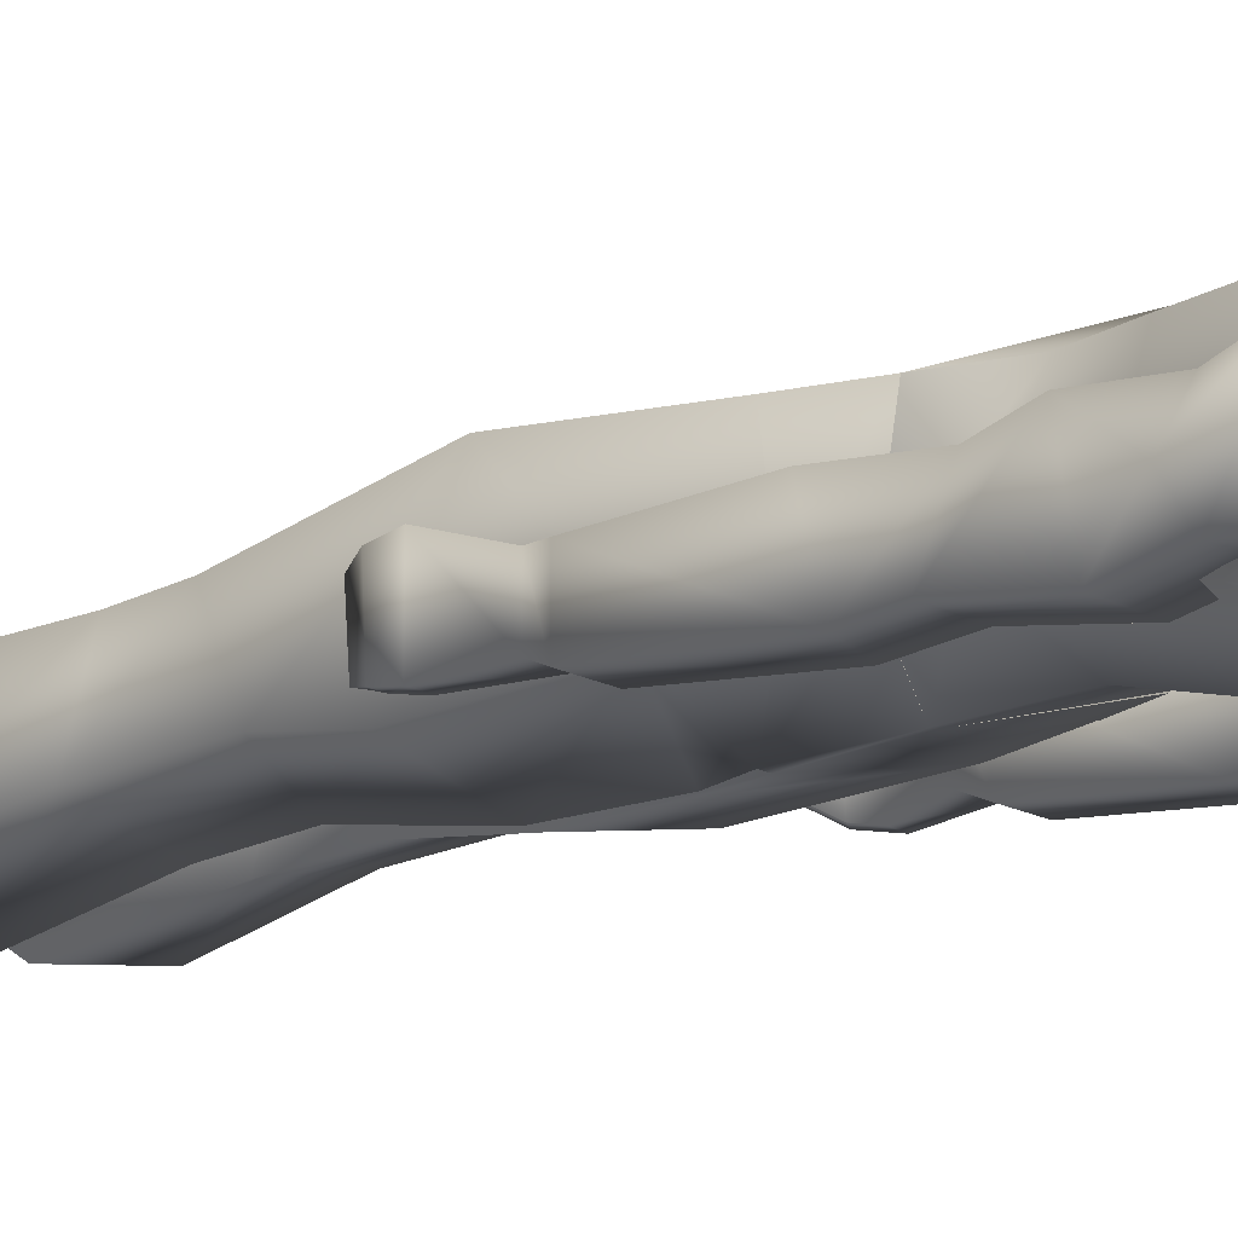
<metadata>
{"format":"obj","ext":"obj","renderer":"f3d","projection":"perspective","resolution":1024,"background":"white","views":[{"elev":-15.5,"azim":130.0,"up":"+Z"}]}
</metadata>
<code>
v  0.02775 1.285 -0.01838
v  -0.02025 1.268 -0.04913
v  -0.02775 1.285 -0.01838
v  0.02025 1.268 -0.04913
v  0.03225 1.204 -0.05662
v  0.0345 1.176 -0.02438
v  -0.03225 1.204 -0.05662
v  -0.0345 1.176 -0.02438
g Neck_Back
f 1 2 3
f 1 4 2
f 5 1 6
f 5 4 1
f 7 4 5
f 7 2 4
f 8 2 7
f 8 3 2
v  -0.02775 1.285 -0.01838
v  0.01575 1.232 0.01162
v  0.004718 1.285 -0.01838
v  -0.01575 1.232 0.01162
v  0.0345 1.176 -0.02438
v  0.02775 1.285 -0.01838
v  0.0195 1.163 0.007875
v  -0.02025 1.163 0.007875
v  -0.0345 1.176 -0.02438
v  0.01208 1.285 -0.01838
g Neck_Front
f 9 10 11
f 9 12 10
f 10 13 14
f 10 15 13
f 12 15 10
f 12 16 15
f 9 16 12
f 9 17 16
f 18 10 14
f 11 10 18
v  -0.102 0.8588 -0.04912
v  -0.1042 0.8025 0.04387
v  -0.0945 0.8685 0.04162
v  -0.1087 0.8183 -0.05287
v  0.0945 0.8685 0.04162
v  0.1087 0.8183 -0.05287
v  0.102 0.8588 -0.04912
v  0.1042 0.8025 0.04387
v  0.102 0.8588 -0.04837
v  0.084 0.9353 0.03937
v  0.096 0.8985 -0.04462
v  -0.096 0.8985 -0.04462
v  -0.102 0.8588 -0.04837
v  -0.084 0.9353 0.03937
g Waist_Sides
f 19 20 21
f 19 22 20
f 23 24 25
f 23 26 24
f 27 28 23
f 27 29 28
f 21 30 31
f 21 32 30
v  -0.00225 0.8108 -0.07688
v  -0.1087 0.8183 -0.05288
v  -0.102 0.8587 -0.04913
v  -0.00525 0.7223 -0.08062
v  0.00225 0.8108 -0.07688
v  0.00525 0.7223 -0.08062
v  0.102 0.8587 -0.04913
v  0.1087 0.8183 -0.05288
v  0.096 0.8985 -0.04462
v  0.102 0.8587 -0.04837
v  0 0.8985 -0.07313
v  -0.102 0.8587 -0.04837
v  -0.096 0.8985 -0.04462
g Waist_Back
f 33 34 35
f 33 36 34
f 37 36 33
f 37 38 36
f 39 38 37
f 39 40 38
f 37 41 42
f 37 43 41
f 33 43 37
f 33 44 43
f 45 43 44
v  0.003 0.8205 0.07537
v  0.1042 0.8025 0.04387
v  0.0945 0.8685 0.04162
v  0.006 0.7065 0.07162
v  -0.003 0.8205 0.07537
v  -0.006 0.7065 0.07162
v  -0.00525 0.7222 -0.08062
v  0.00525 0.7222 -0.08062
v  -0.0945 0.8685 0.04162
v  -0.1042 0.8025 0.04387
v  -0.084 0.9352 0.03937
v  0 0.9352 0.07987
v  0.084 0.9352 0.03937
g Waist_Front
f 46 47 48
f 46 49 47
f 50 49 46
f 50 51 49
f 49 52 53
f 49 51 52
f 54 51 50
f 54 55 51
f 50 56 54
f 50 57 56
f 46 57 50
f 46 48 57
f 58 57 48
v  -0.0765 1.228 -0.01238
v  -0.036 1.163 0.02737
v  -0.04275 1.189 0.03637
v  -0.0645 1.195 -0.01688
v  -0.06675 1.238 -0.09037
v  -0.06 1.207 -0.08062
v  0.06 1.207 -0.08062
v  0.0645 1.195 -0.01688
v  0.04275 1.189 0.03637
v  0.036 1.163 0.02737
v  0.0765 1.228 -0.01238
v  0.06675 1.238 -0.09037
v  -0.04875 1.254 -0.07237
v  0.04875 1.254 -0.07237
g Collar_Sides
f 59 60 61
f 59 62 60
f 63 62 59
f 63 64 62
f 65 64 63
f 66 67 68
f 66 69 67
f 65 69 66
f 65 70 69
f 63 70 65
f 70 71 72
f 70 63 71
v  0.0195 1.162 0.007875
v  0.04275 1.189 0.03637
v  0.033 1.205 0.02737
v  0.036 1.163 0.02737
v  -0.02025 1.162 0.007875
v  -0.04275 1.189 0.03637
v  -0.036 1.163 0.02737
v  -0.033 1.205 0.02737
v  0.0765 1.228 -0.01238
v  0.06 1.24 -0.01238
v  0.06675 1.238 -0.09037
v  0.04875 1.254 -0.07237
v  -0.06 1.24 -0.01238
v  -0.0765 1.228 -0.01238
v  -0.04875 1.254 -0.07237
v  -0.06675 1.238 -0.09037
g Collar_Top
f 73 74 75
f 73 76 74
f 77 78 79
f 77 80 78
f 81 75 74
f 81 82 75
f 83 82 81
f 83 84 82
f 78 85 86
f 78 80 85
f 86 87 88
f 86 85 87
v  -0.1605 0.726 -0.06487
v  -0.1485 0.672 -0.06862
v  -0.1687 0.6698 -0.06862
v  -0.1282 0.726 -0.06487
v  -0.1605 0.726 -0.01838
v  -0.1687 0.6698 -0.000375
v  -0.1282 0.726 -0.01838
v  -0.1485 0.672 -0.000375
v  -0.1245 0.7485 -0.02063
v  -0.1687 0.7485 -0.02063
v  -0.1687 0.7485 -0.07462
v  -0.1245 0.7485 -0.07462
v  0.1687 0.6698 -0.06862
v  0.1282 0.726 -0.06487
v  0.1605 0.726 -0.06487
v  0.1485 0.6698 -0.06862
v  0.1687 0.6698 -0.000375
v  0.1605 0.726 -0.01838
v  0.1485 0.6698 -0.000375
v  0.1282 0.726 -0.01838
v  0.1687 0.7485 -0.02063
v  0.1245 0.7485 -0.02063
v  0.1245 0.7485 -0.07462
v  0.1687 0.7485 -0.07462
g Hand_Fronts
f 89 90 91
f 89 92 90
f 93 91 94
f 93 89 91
f 95 94 96
f 95 93 94
f 97 93 95
f 97 98 93
f 99 92 89
f 99 100 92
f 98 89 93
f 98 99 89
f 101 102 103
f 101 104 102
f 105 103 106
f 105 101 103
f 107 106 108
f 107 105 106
f 108 109 110
f 108 106 109
f 103 111 112
f 103 102 111
f 106 112 109
f 106 103 112
v  -0.1282 0.726 -0.06487
v  -0.1485 0.672 -0.000375
v  -0.1485 0.672 -0.06862
v  -0.1282 0.726 -0.01838
v  -0.1245 0.7485 -0.07462
v  -0.1245 0.7485 -0.02063
v  0.1485 0.6698 -0.06862
v  0.1282 0.726 -0.01838
v  0.1282 0.726 -0.06487
v  0.1485 0.6698 -0.000375
v  0.1245 0.7485 -0.02063
v  0.1245 0.7485 -0.07462
g Hand_Palms
f 113 114 115
f 113 116 114
f 117 116 113
f 117 118 116
f 119 120 121
f 119 122 120
f 121 123 124
f 121 120 123
v  -0.1117 0.672 -0.01238
v  -0.1462 0.7042 -0.01238
v  -0.1462 0.7042 -0.03263
v  -0.1117 0.672 0.003375
v  -0.105 0.678 -0.01238
v  -0.105 0.678 0.003375
v  -0.1365 0.726 -0.03638
v  -0.1365 0.726 -0.02063
v  -0.1605 0.6435 -0.06412
v  -0.1485 0.6502 -0.06412
v  -0.1335 0.6345 -0.05588
v  -0.1485 0.672 -0.06863
v  -0.1687 0.6697 -0.06863
v  -0.1477 0.6465 -0.003375
v  -0.1605 0.6405 -0.003375
v  -0.1275 0.6352 -0.006375
v  -0.1687 0.6697 -0.000375
v  -0.1485 0.672 -0.000375
v  -0.1282 0.6397 -0.05588
v  -0.1335 0.63 -0.006375
v  0.1245 0.666 0.003375
v  0.1485 0.7065 -0.03263
v  0.1485 0.7065 -0.01238
v  0.1245 0.666 -0.01238
v  0.1162 0.6697 0.003375
v  0.1162 0.6697 -0.01238
v  0.1327 0.726 -0.02063
v  0.1327 0.726 -0.03638
v  0.1485 0.645 -0.06412
v  0.1642 0.645 -0.06412
v  0.1365 0.6217 -0.05588
v  0.1687 0.6697 -0.06863
v  0.1485 0.6697 -0.06863
v  0.1642 0.642 -0.003375
v  0.1485 0.642 -0.003375
v  0.1447 0.6142 -0.006375
v  0.1485 0.6697 -0.000375
v  0.1687 0.6697 -0.000375
v  0.1447 0.618 -0.05588
v  0.1365 0.618 -0.006375
g Finger_Sides
f 125 126 127
f 125 128 126
f 129 128 125
f 129 130 128
f 131 130 129
f 131 132 130
f 133 134 135
f 133 136 134
f 137 136 133
f 138 139 140
f 138 141 139
f 142 141 138
f 127 129 125
f 127 131 129
f 132 128 130
f 132 126 128
f 143 135 134
f 144 140 139
f 145 146 147
f 145 148 146
f 149 148 145
f 149 150 148
f 151 150 149
f 151 152 150
f 153 154 155
f 153 156 154
f 157 156 153
f 158 159 160
f 158 161 159
f 162 161 158
f 148 152 146
f 148 150 152
f 149 147 151
f 149 145 147
f 163 155 154
f 164 160 159
v  -0.1282 0.6398 -0.05587
v  -0.1275 0.6353 -0.006375
v  -0.1335 0.63 -0.006375
v  -0.1477 0.6465 -0.003375
v  -0.1485 0.6503 -0.06412
v  -0.1485 0.672 -0.000375
v  -0.1485 0.672 -0.06862
v  -0.1335 0.6345 -0.05587
v  0.1365 0.618 -0.006375
v  0.1365 0.6218 -0.05587
v  0.1447 0.618 -0.05587
v  0.1485 0.645 -0.06412
v  0.1485 0.642 -0.003375
v  0.1485 0.6698 -0.06862
v  0.1485 0.6698 -0.000375
v  0.1447 0.6143 -0.006375
g Finger_Backs
f 165 166 167
f 165 168 166
f 169 168 165
f 169 170 168
f 171 170 169
f 165 167 172
f 173 174 175
f 173 176 174
f 177 176 173
f 177 178 176
f 179 178 177
f 180 173 175
v  -0.1605 0.6405 -0.003375
v  -0.1605 0.6435 -0.06412
v  -0.1335 0.63 -0.006375
v  -0.1687 0.6697 -0.06862
v  -0.1687 0.6697 -0.000375
v  -0.1335 0.6345 -0.05587
v  0.1642 0.645 -0.06412
v  0.1642 0.642 -0.003375
v  0.1447 0.618 -0.05587
v  0.1687 0.6697 -0.000375
v  0.1687 0.6697 -0.06862
v  0.1447 0.6142 -0.006375
g Finger_Fronts
f 181 182 183
f 181 184 182
f 185 184 181
f 186 183 182
f 187 188 189
f 187 190 188
f 191 190 187
f 192 189 188
v  -0.06 1.208 -0.08062
v  0.06 1.208 -0.08062
v  0 1.106 -0.1241
v  0 1.002 -0.09862
v  -0.096 0.8985 -0.04462
v  -0.1207 0.9765 -0.06712
v  0 0.8985 -0.07312
v  0.1207 0.9765 -0.06712
v  0.096 0.8985 -0.04462
v  -0.12 1.114 -0.1144
v  -0.1672 1.163 -0.07312
v  -0.1275 1.18 -0.07612
v  -0.1567 1.106 -0.1046
v  -0.1447 1.054 -0.08962
v  0.1275 1.18 -0.07612
v  0.1567 1.106 -0.1046
v  0.12 1.114 -0.1144
v  0.1672 1.163 -0.07312
v  0.1447 1.054 -0.08962
g Chest_Back
f 193 194 195
f 196 197 198
f 196 199 197
f 200 199 196
f 200 201 199
f 202 203 204
f 202 205 203
f 206 205 202
f 195 202 193
f 195 206 202
f 198 206 195
f 198 195 196
f 204 193 202
f 207 208 209
f 207 210 208
f 195 211 196
f 195 208 211
f 209 208 195
f 194 209 195
f 194 207 209
f 196 211 200
v  -0.1207 0.9765 -0.06713
v  -0.084 0.9353 0.03937
v  -0.102 0.996 0.03787
v  -0.096 0.8985 -0.04463
v  0.102 0.996 0.03787
v  0.096 0.8985 -0.04463
v  0.1207 0.9765 -0.06713
v  0.084 0.9353 0.03937
v  -0.1657 1.154 -0.01688
v  -0.12 1.058 0.03562
v  -0.1582 1.105 0.02737
v  -0.1425 1.105 -0.04238
v  -0.1672 1.163 -0.07313
v  -0.1567 1.105 -0.1046
v  -0.1447 1.054 -0.08963
v  0.1672 1.163 -0.07313
v  0.1447 1.054 -0.08963
v  0.1567 1.105 -0.1046
v  0.1425 1.105 -0.04238
v  0.1657 1.154 -0.01688
v  0.12 1.058 0.03562
v  0.1582 1.105 0.02737
g Chest_Sides
f 212 213 214
f 212 215 213
f 216 217 218
f 216 219 217
f 220 221 222
f 220 223 221
f 224 223 220
f 224 225 223
f 226 223 225
f 226 221 223
f 214 226 212
f 214 221 226
f 227 228 229
f 227 230 228
f 231 230 227
f 232 228 230
f 232 218 228
f 216 218 232
f 231 232 230
f 231 233 232
v  -0.0345 1.176 -0.02438
v  -0.06 1.24 -0.01238
v  -0.02025 1.162 0.007875
v  -0.04875 1.254 -0.07237
v  -0.03225 1.204 -0.05662
v  0.04875 1.254 -0.07237
v  0.03225 1.204 -0.05662
v  0.06 1.24 -0.01238
v  0.0345 1.176 -0.02438
v  0.033 1.205 0.02737
v  0.036 1.163 0.02737
v  0.0195 1.162 0.007875
v  -0.036 1.163 0.02737
v  0.102 0.996 0.03787
v  0 1.045 0.08362
v  0 0.99 0.08137
v  0.12 1.058 0.03562
v  -0.033 1.205 0.02737
v  0.084 0.9352 0.03937
v  0 0.9352 0.07987
v  -0.102 0.996 0.03787
v  -0.084 0.9352 0.03937
v  -0.1657 1.154 -0.01688
v  -0.1275 1.18 -0.07612
v  -0.1672 1.163 -0.07313
v  -0.1275 1.17 -0.01688
v  -0.1582 1.105 0.02737
v  -0.1125 1.127 0.02737
v  -0.12 1.058 0.03562
v  -0.036 1.164 0.02737
v  -0.0645 1.195 -0.01688
v  -0.06 1.207 -0.08062
v  0.1657 1.154 -0.01688
v  0.1125 1.126 0.02737
v  0.1582 1.105 0.02737
v  0.1275 1.17 -0.01688
v  0.1672 1.163 -0.07313
v  0.1275 1.18 -0.07612
v  0.036 1.164 0.02737
v  0.0645 1.195 -0.01688
v  0.06 1.207 -0.08062
g Chest_Front
f 234 235 236
f 234 237 235
f 238 237 234
f 238 239 237
f 240 239 238
f 241 242 243
f 241 240 242
f 239 240 241
f 236 244 245
f 236 246 244
f 247 248 249
f 247 250 248
f 235 251 236
f 243 242 245
f 244 246 248
f 249 252 247
f 249 253 252
f 254 253 249
f 254 255 253
f 256 257 258
f 256 259 257
f 260 259 256
f 260 261 259
f 262 261 260
f 261 263 264
f 261 248 263
f 262 248 261
f 262 249 248
f 254 249 262
f 259 265 257
f 259 264 265
f 261 264 259
f 266 267 268
f 266 269 267
f 270 269 266
f 270 271 269
f 267 248 250
f 267 272 248
f 269 272 267
f 269 273 272
f 271 273 269
f 271 274 273
f 250 268 267
v  0.0075 0.594 -0.08587
v  0.03225 0.4493 0.03337
v  0.006 0.6285 0.07087
v  0.0195 0.4875 -0.07087
v  0.1162 0.6038 -0.06562
v  0.105 0.5198 -0.05062
v  0.1155 0.6578 0.05362
v  0.096 0.4808 0.02812
v  0.117 0.75 -0.05887
v  0.0045 0.69 -0.08512
v  0.006 0.7065 0.07162
v  0.00525 0.7223 -0.08062
v  0.1042 0.8025 0.04387
v  0.108 0.8183 -0.05288
g Upper_Leg
f 275 276 277
f 275 278 276
f 279 278 275
f 279 280 278
f 281 280 279
f 281 282 280
f 277 282 281
f 277 276 282
f 283 275 284
f 283 279 275
f 281 279 283
f 285 275 277
f 285 284 275
f 286 284 285
f 287 277 281
f 287 285 277
f 281 288 287
f 281 283 288
v  -0.1042 2.235e-08 -0.06862
v  -0.036 0.0525 -0.07688
v  -0.036 2.235e-08 -0.07688
v  -0.1005 0.0525 -0.06862
v  -0.096 0.1523 -0.05662
v  -0.08025 0.06825 0.01162
v  -0.0825 0.108 -0.000375
v  -0.036 0.1523 -0.06862
v  -0.051 0.108 -0.000375
v  -0.0525 0.06825 0.01162
v  -0.09 0.02175 0.1241
v  -0.093 0.02925 0.07537
v  -0.09675 2.235e-08 0.07237
v  -0.0855 0.045 0.06787
v  -0.05025 0.02175 0.1241
v  -0.051 0.045 0.06787
v  -0.0465 0.02925 0.07387
v  -0.0435 2.235e-08 0.07087
v  -0.0945 2.235e-08 0.1196
v  -0.0465 2.235e-08 0.1196
v  0.036 2.235e-08 -0.07688
v  0.1042 0.0525 -0.06862
v  0.1042 2.235e-08 -0.06862
v  0.036 0.0525 -0.07688
v  0.096 0.1523 -0.05662
v  0.036 0.1523 -0.06862
v  0.0825 0.108 -0.000375
v  0.08025 0.06825 0.01162
v  0.051 0.108 -0.000375
v  0.0525 0.06825 0.01162
v  0.09 0.02175 0.1241
v  0.0855 0.045 0.06787
v  0.051 0.045 0.06787
v  0.09375 0.02925 0.07537
v  0.0945 2.235e-08 0.1196
v  0.09675 2.235e-08 0.07237
v  0.0465 2.235e-08 0.1196
v  0.0435 2.235e-08 0.07087
v  0.05025 0.02175 0.1241
v  0.0465 0.02925 0.07387
g Feet
f 289 290 291
f 289 292 290
f 293 294 295
f 293 292 294
f 296 292 293
f 296 290 292
f 297 290 296
f 297 298 290
f 298 295 294
f 298 297 295
f 299 300 301
f 299 302 300
f 303 302 299
f 303 304 302
f 305 304 303
f 306 307 301
f 306 308 307
f 305 308 306
f 305 303 308
f 299 308 303
f 299 307 308
f 301 307 299
f 306 290 305
f 306 291 290
f 301 291 306
f 301 289 291
f 300 289 301
f 300 292 289
f 302 292 300
f 302 294 292
f 304 294 302
f 304 298 294
f 305 298 304
f 305 290 298
f 309 310 311
f 309 312 310
f 313 312 314
f 313 310 312
f 315 310 313
f 315 316 310
f 317 316 315
f 317 318 316
f 314 318 317
f 314 312 318
f 319 320 321
f 319 322 320
f 323 322 319
f 323 324 322
f 325 324 323
f 325 326 324
f 327 326 325
f 327 328 326
f 321 328 327
f 327 319 321
f 327 323 319
f 325 323 327
f 324 310 322
f 324 311 310
f 326 311 324
f 326 309 311
f 328 309 326
f 328 312 309
f 321 312 328
f 321 318 312
f 320 318 321
f 320 316 318
f 322 316 320
f 322 310 316
v  -0.09225 0.225 0.003375
v  -0.051 0.108 -0.000375
v  -0.04275 0.225 0.007125
v  -0.0825 0.108 -0.000375
v  -0.102 0.2228 -0.05888
v  -0.096 0.1523 -0.05662
v  -0.03225 0.2228 -0.07313
v  -0.036 0.1523 -0.06863
v  -0.1005 0.273 0.01837
v  -0.02775 0.273 0.02362
v  -0.012 0.273 -0.09862
v  -0.114 0.273 -0.08287
v  -0.03225 0.4253 0.02962
v  -0.0195 0.4073 -0.07688
v  -0.1057 0.4073 -0.05662
v  -0.0945 0.4215 0.02362
v  -0.096 0.4808 0.02812
v  -0.03225 0.4493 0.03337
v  -0.0195 0.4875 -0.07087
v  -0.105 0.5198 -0.05063
v  0.1005 0.273 0.01837
v  0.114 0.273 -0.08287
v  0.0945 0.4215 0.02362
v  0.09225 0.225 0.003375
v  0.02775 0.273 0.02362
v  0.04275 0.225 0.007125
v  0.03225 0.2228 -0.07313
v  0.051 0.108 -0.000375
v  0.036 0.1523 -0.06863
v  0.012 0.273 -0.09862
v  0.0195 0.4073 -0.07688
v  0.102 0.2228 -0.05888
v  0.096 0.1523 -0.05662
v  0.0825 0.108 -0.000375
v  0.1057 0.4073 -0.05662
v  0.03225 0.4253 0.02962
v  0.03225 0.4493 0.03337
v  0.096 0.4808 0.02812
v  0.105 0.5198 -0.05063
v  0.0195 0.4875 -0.07087
g Lower_Legs
f 329 330 331
f 329 332 330
f 333 332 329
f 333 334 332
f 335 334 333
f 335 336 334
f 331 336 335
f 331 330 336
f 331 337 329
f 331 338 337
f 335 338 331
f 335 339 338
f 333 339 335
f 333 340 339
f 329 340 333
f 329 337 340
f 339 341 338
f 339 342 341
f 340 342 339
f 340 343 342
f 337 343 340
f 344 338 341
f 344 337 338
f 343 337 344
f 341 345 344
f 341 346 345
f 342 346 341
f 342 347 346
f 343 347 342
f 343 348 347
f 344 348 343
f 344 345 348
f 349 350 351
f 349 352 350
f 353 352 349
f 353 354 352
f 355 354 353
f 355 356 354
f 357 356 355
f 358 353 359
f 358 355 353
f 350 355 358
f 350 360 355
f 352 360 350
f 352 361 360
f 362 361 352
f 354 362 352
f 354 356 362
f 363 358 359
f 363 350 358
f 364 349 351
f 364 353 349
f 357 360 361
f 357 355 360
f 359 353 364
f 351 350 363
f 351 365 364
f 351 366 365
f 363 366 351
f 363 367 366
f 359 367 363
f 359 368 367
f 364 368 359
f 364 365 368
v  -0.117 0.75 -0.05887
v  -0.00525 0.7222 -0.08062
v  -0.0045 0.69 -0.08512
v  -0.108 0.8182 -0.05287
v  0.00525 0.7222 -0.08062
v  0.117 0.75 -0.05887
v  0.0045 0.69 -0.08512
v  0.108 0.8182 -0.05287
g Backside
f 369 370 371
f 369 372 370
f 373 374 375
f 373 376 374
v  -0.096 0.4808 0.02812
v  -0.1162 0.6038 -0.06562
v  -0.105 0.5198 -0.05062
v  -0.1155 0.6578 0.05362
v  -0.03225 0.4493 0.03337
v  -0.006 0.6285 0.07087
v  -0.0075 0.594 -0.08587
v  -0.0195 0.4875 -0.07087
v  -0.0045 0.69 -0.08512
v  -0.117 0.75 -0.05887
v  -0.108 0.8183 -0.05288
v  -0.1042 0.8025 0.04387
v  -0.006 0.7065 0.07162
v  -0.00525 0.7223 -0.08062
g Upper_Holster_Leg
f 377 378 379
f 377 380 378
f 381 380 377
f 381 382 380
f 383 379 378
f 383 384 379
f 382 384 383
f 382 381 384
f 378 385 383
f 378 386 385
f 380 386 378
f 380 387 386
f 380 388 387
f 382 388 380
f 382 389 388
f 383 389 382
f 383 390 389
f 385 390 383
v  -0.1755 0.8745 -0.01688
v  -0.1687 0.7485 -0.02063
v  -0.1245 0.7485 -0.02063
v  -0.1687 0.7485 -0.07462
v  -0.1755 0.891 -0.08512
v  -0.1245 0.7485 -0.07462
v  -0.12 0.873 -0.08512
v  -0.12 0.8565 -0.01688
v  -0.1762 0.9323 -0.08062
v  -0.1245 0.9323 -0.08062
v  -0.1245 0.9563 -0.02437
v  -0.1762 0.9563 -0.02437
v  0.1185 0.8565 -0.01688
v  0.1245 0.7485 -0.02063
v  0.1687 0.7485 -0.02063
v  0.1245 0.7485 -0.07462
v  0.1185 0.873 -0.08512
v  0.1687 0.7485 -0.07462
v  0.1732 0.891 -0.08512
v  0.1732 0.8745 -0.01688
v  0.174 0.9323 -0.08062
v  0.174 0.9563 -0.02437
v  0.1222 0.9323 -0.08062
v  0.1222 0.9563 -0.02437
g Lower_Arms
f 391 392 393
f 391 394 392
f 395 394 391
f 395 396 394
f 397 396 395
f 397 393 396
f 398 393 397
f 398 391 393
f 399 395 391
f 399 397 395
f 400 397 399
f 400 398 397
f 401 398 400
f 401 391 398
f 401 402 391
f 402 399 391
f 403 404 405
f 403 406 404
f 407 406 403
f 407 408 406
f 409 408 407
f 409 405 408
f 410 405 409
f 410 403 405
f 409 411 412
f 409 413 411
f 407 413 409
f 407 414 413
f 403 414 407
f 403 412 414
f 403 410 412
f 409 412 410
v  -0.186 1.096 -0.04462
v  -0.1545 1.151 -0.06112
v  -0.1725 1.102 -0.08512
v  -0.1725 1.127 -0.04088
v  -0.1725 1.102 -0.002625
v  -0.1605 1.139 -0.02063
v  -0.1162 1.111 0.003375
v  -0.1222 1.144 -0.01688
v  -0.1162 1.111 -0.08512
v  -0.1222 1.156 -0.06112
v  -0.1762 0.9562 -0.02438
v  -0.1762 1.012 -0.09262
v  -0.1762 0.9322 -0.08062
v  -0.1762 0.9997 -0.01238
v  -0.1245 0.9562 -0.02438
v  -0.1192 0.9997 -0.01088
v  -0.1245 0.9322 -0.08062
v  -0.1192 1.012 -0.09262
v  -0.168 1.061 -0.01463
v  -0.1207 1.073 -0.008625
v  -0.1762 1.045 -0.04837
v  -0.168 1.061 -0.08062
v  -0.1207 1.073 -0.08062
v  0.1605 1.139 -0.02063
v  0.186 1.096 -0.04462
v  0.1725 1.127 -0.04088
v  0.1725 1.102 -0.002625
v  0.1222 1.144 -0.01688
v  0.1162 1.111 0.003375
v  0.1222 1.156 -0.06112
v  0.1162 1.111 -0.08512
v  0.1545 1.151 -0.06112
v  0.1725 1.102 -0.08512
v  0.174 0.9322 -0.08062
v  0.1762 0.9997 -0.01238
v  0.174 0.9562 -0.02438
v  0.1762 1.012 -0.09262
v  0.1222 0.9322 -0.08062
v  0.1192 1.012 -0.09262
v  0.1222 0.9562 -0.02438
v  0.1192 0.9997 -0.01088
v  0.168 1.061 -0.01463
v  0.1207 1.073 -0.008625
v  0.1762 1.045 -0.04913
v  0.168 1.061 -0.08062
v  0.1207 1.073 -0.08062
g Upper_Arms
f 415 416 417
f 415 418 416
f 419 418 415
f 419 420 418
f 421 420 419
f 421 422 420
f 423 422 421
f 423 424 422
f 417 424 423
f 417 416 424
f 425 426 427
f 425 428 426
f 429 428 425
f 429 430 428
f 431 430 429
f 431 432 430
f 433 430 434
f 433 428 430
f 435 428 433
f 435 426 428
f 436 426 435
f 436 437 426
f 435 417 436
f 435 415 417
f 433 415 435
f 433 419 415
f 420 416 418
f 420 424 416
f 422 424 420
f 434 421 419
f 434 437 421
f 432 437 434
f 427 432 431
f 427 426 432
f 436 423 437
f 436 417 423
f 423 421 437
f 426 437 432
f 430 432 434
f 434 419 433
f 438 439 440
f 438 441 439
f 442 441 438
f 442 443 441
f 444 443 442
f 444 445 443
f 446 445 444
f 446 447 445
f 440 447 446
f 448 449 450
f 448 451 449
f 452 451 448
f 452 453 451
f 454 453 452
f 454 455 453
f 449 456 457
f 449 458 456
f 451 458 449
f 451 459 458
f 453 459 451
f 453 460 459
f 446 438 440
f 446 442 438
f 444 442 446
f 460 445 447
f 460 457 445
f 455 457 460
f 447 459 460
f 447 439 459
f 440 439 447
f 458 441 456
f 458 439 441
f 450 455 454
f 450 449 455
f 456 443 457
f 456 441 443
f 443 445 457
f 449 457 455
f 453 455 460
f 459 439 458

</code>
